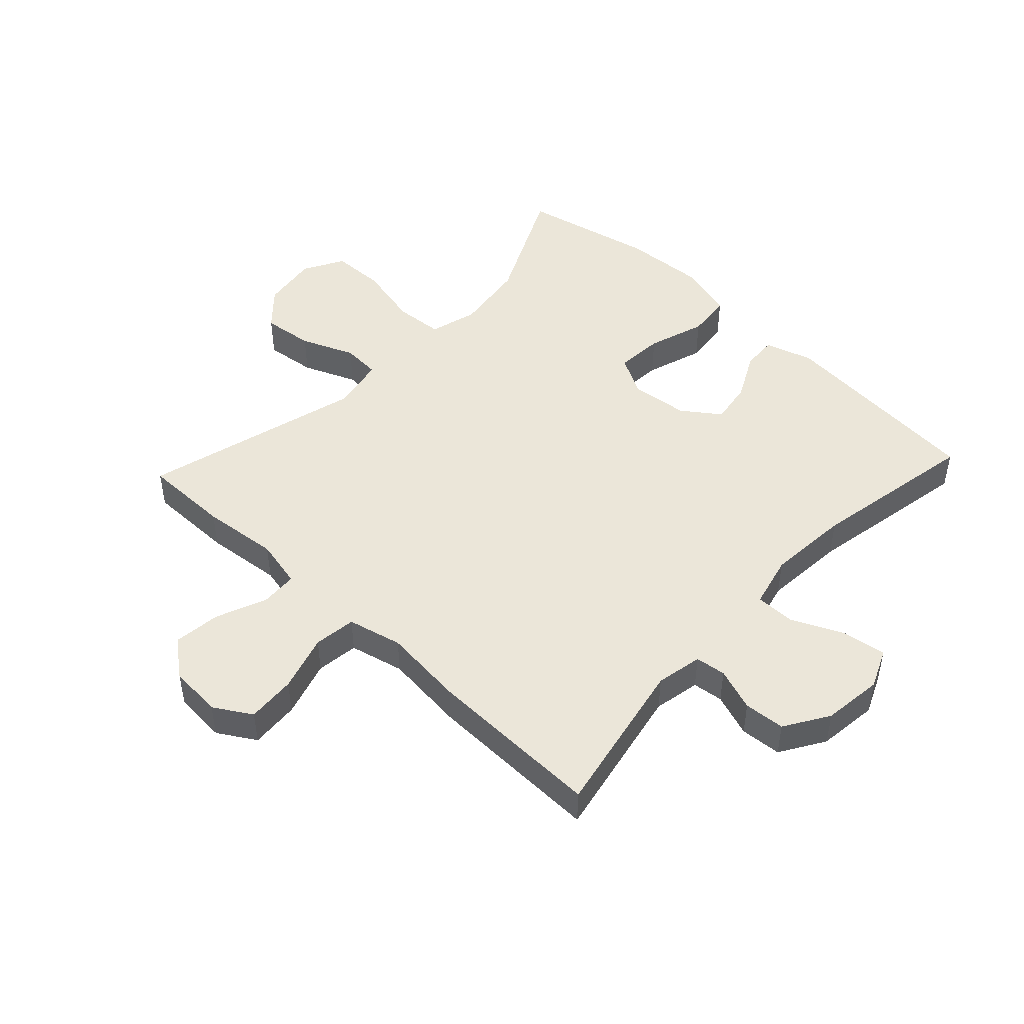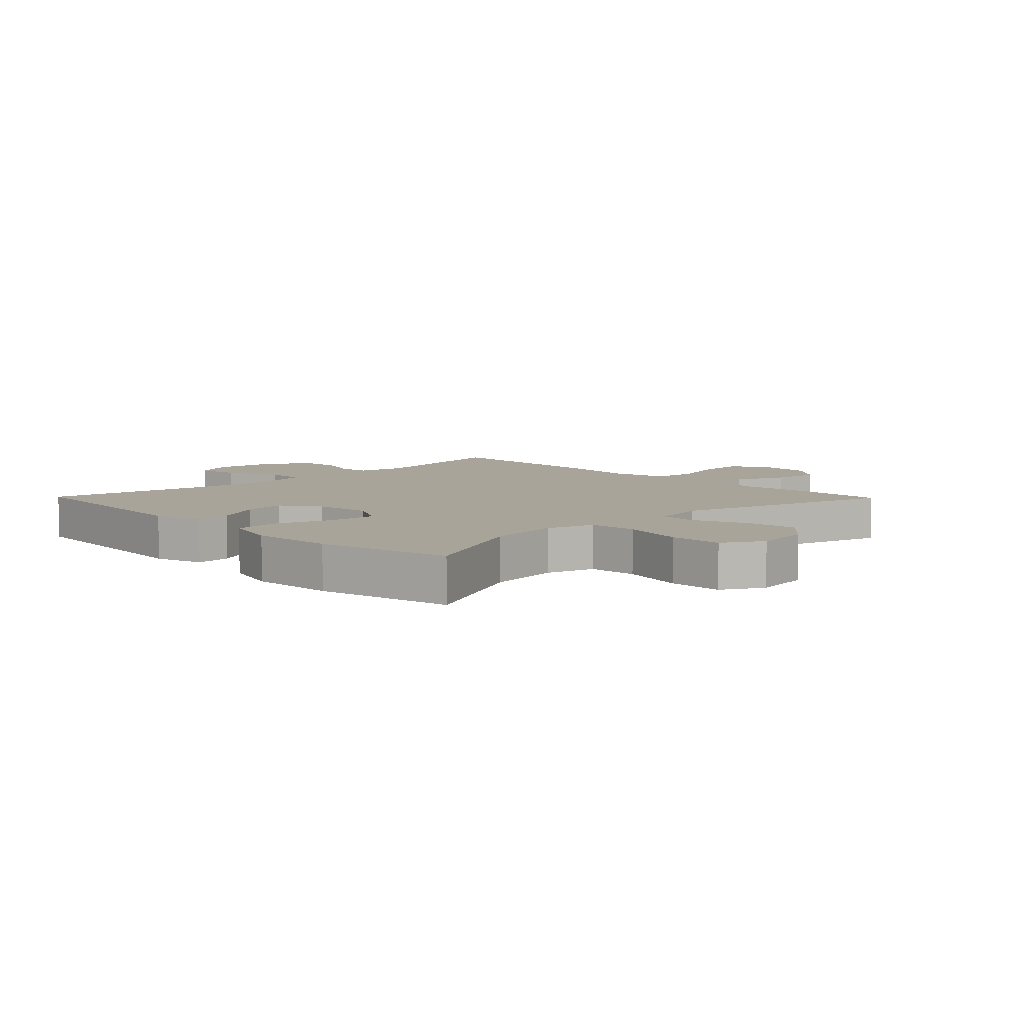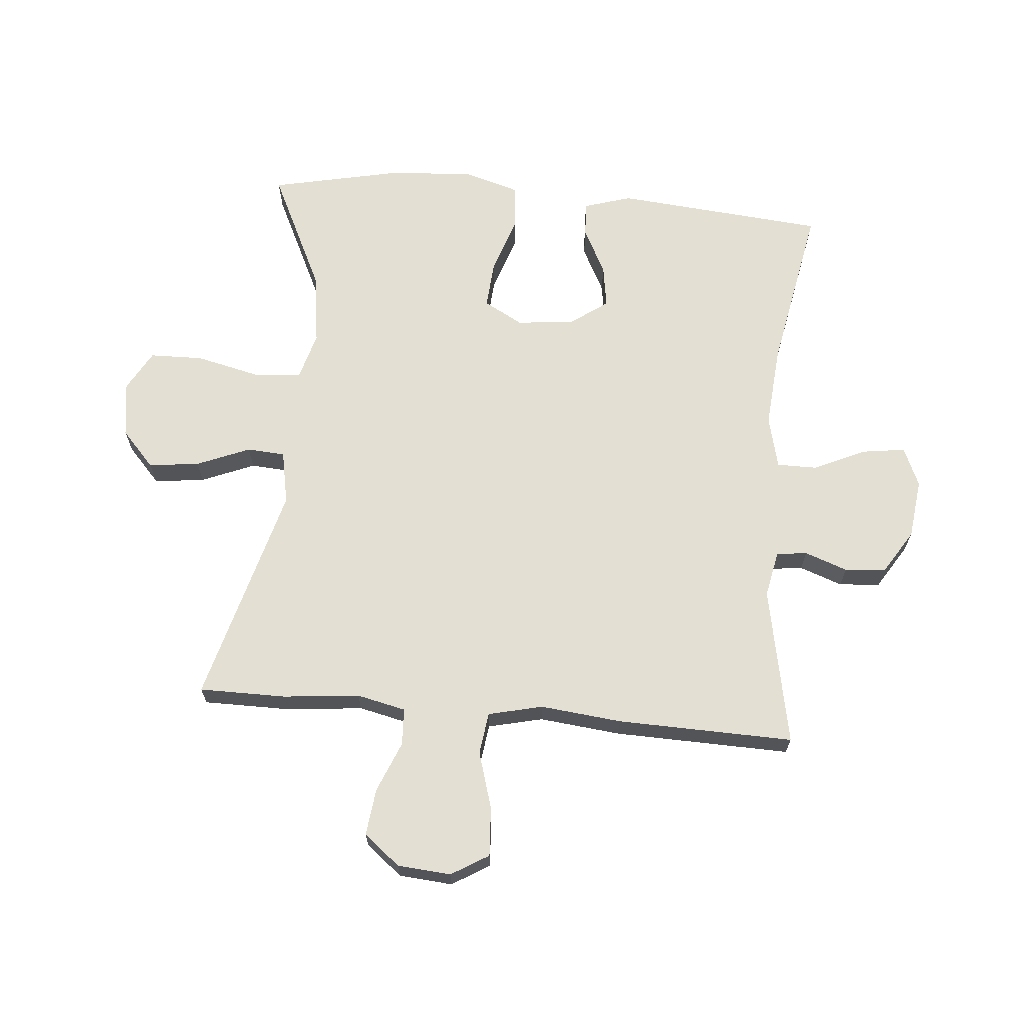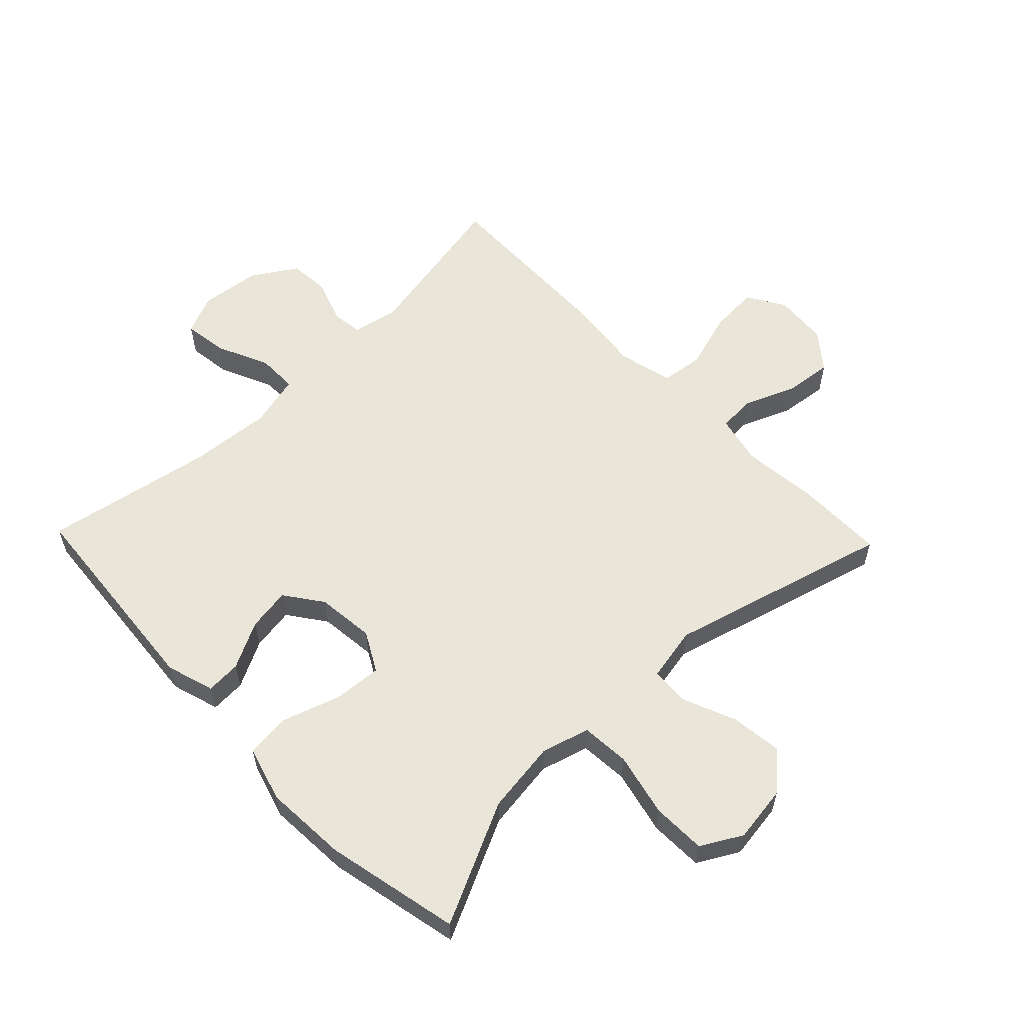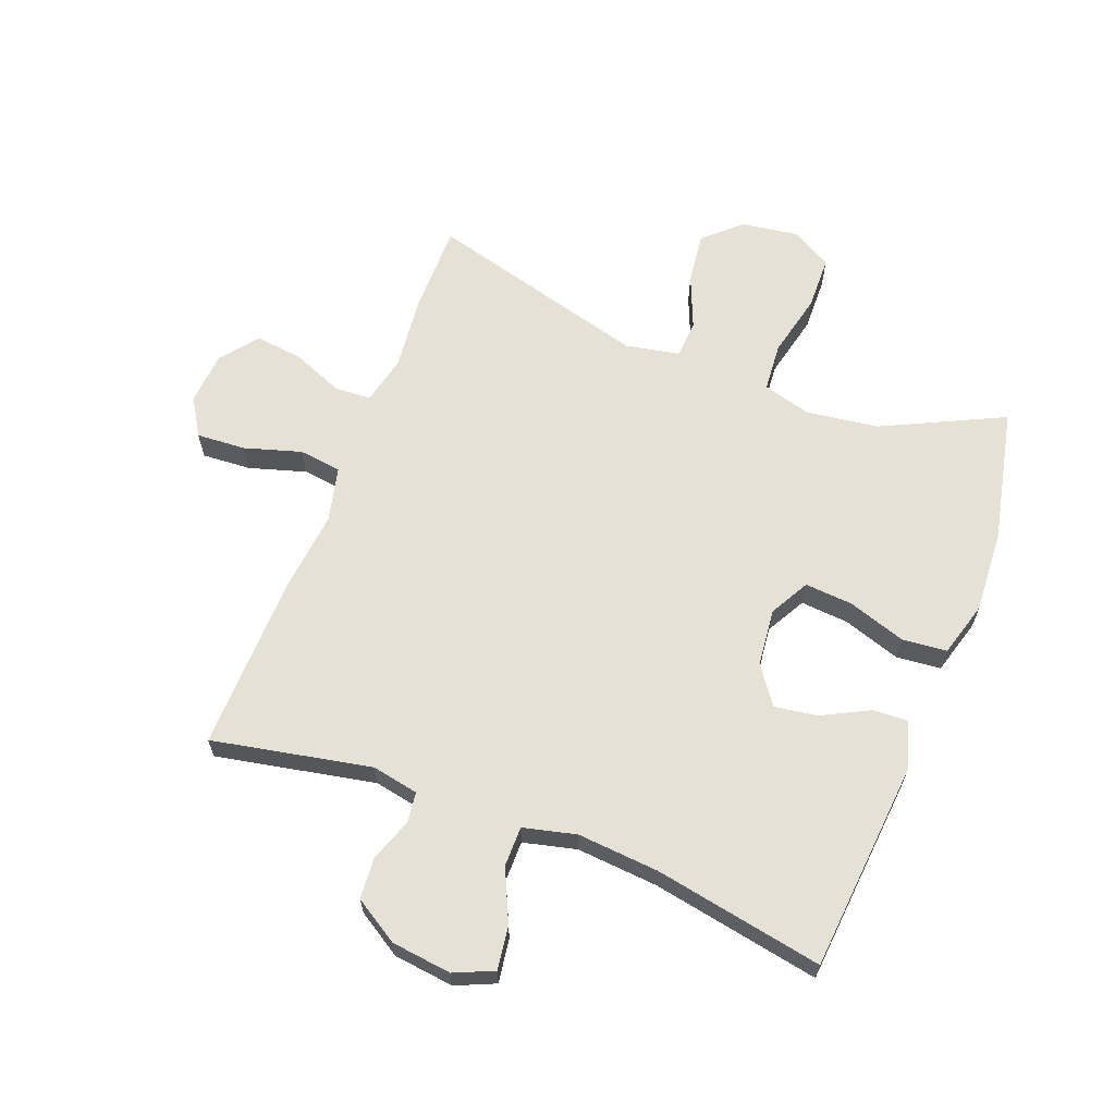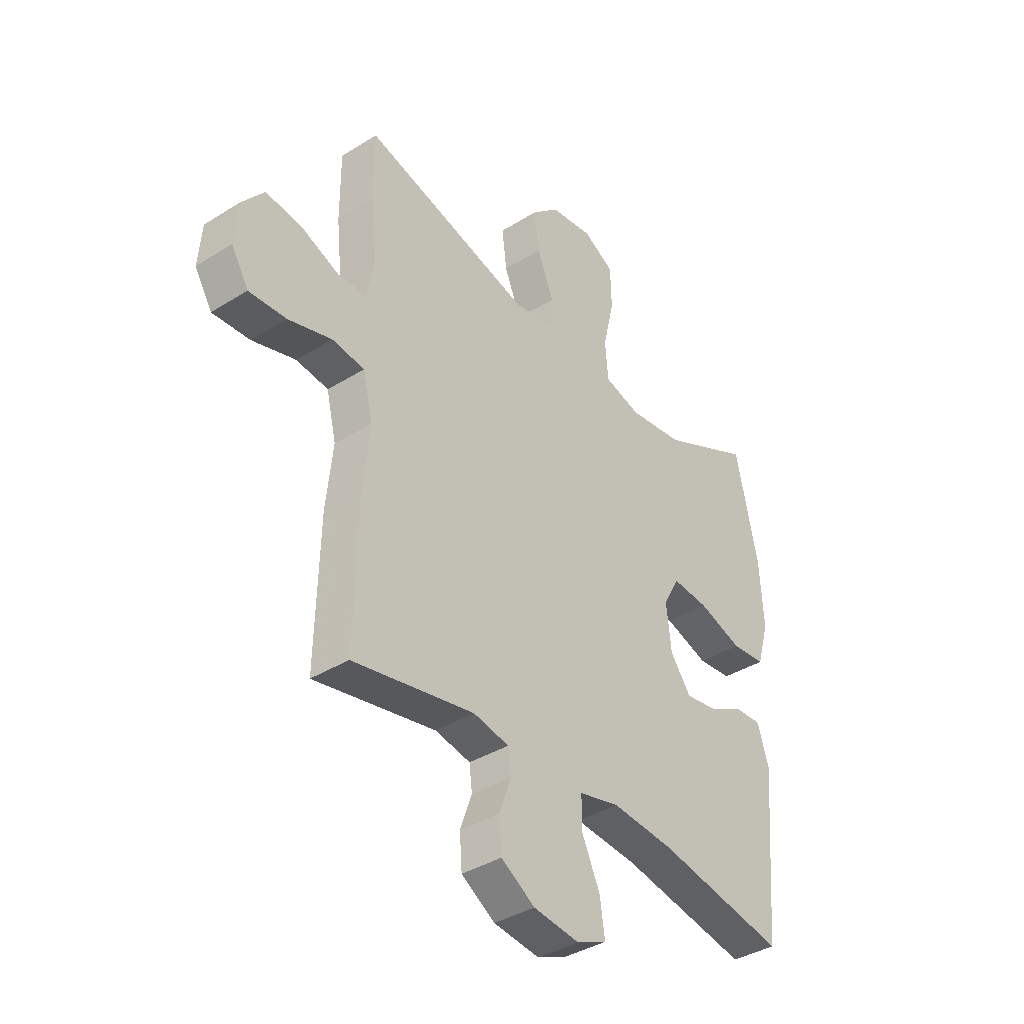
<metadata>
{"format":"obj","ext":"obj","renderer":"f3d","projection":"perspective","resolution":1024,"background":"white","views":[{"elev":47.8,"azim":133.1,"up":"+Y"},{"elev":7.1,"azim":-44.3,"up":"+Y"},{"elev":66.9,"azim":95.1,"up":"+Y"},{"elev":58.4,"azim":-43.9,"up":"+Y"},{"elev":64.1,"azim":-159.0,"up":"+Y"},{"elev":-38.3,"azim":128.4,"up":"+Z"}]}
</metadata>
<code>
v -0.5 0.07 -0.5
v -0.53 0.07 -0.157
v -0.506 0.07 -0.079
v -0.449 0.07 -0.082
v -0.373 0.07 -0.121
v -0.303 0.07 -0.132
v -0.259 0.07 -0.071
v -0.249 0.07 0.023
v -0.284 0.07 0.087
v -0.362 0.07 0.081
v -0.456 0.07 0.05
v -0.529 0.07 0.057
v -0.555 0.07 0.147
v -0.547 0.07 0.282
v -0.5 0.07 0.5
v -0.303 0.07 0.405
v -0.185 0.07 0.389
v -0.107 0.07 0.411
v -0.101 0.07 0.49
v -0.125 0.07 0.594
v -0.123 0.07 0.681
v -0.057 0.07 0.718
v 0.035 0.07 0.705
v 0.094 0.07 0.651
v 0.084 0.07 0.568
v 0.048 0.07 0.481
v 0.052 0.07 0.419
v 0.14 0.07 0.402
v 0.5 0.07 0.5
v 0.5 0.07 0.358
v 0.487 0.07 0.233
v 0.505 0.07 0.153
v 0.565 0.07 0.15
v 0.648 0.07 0.184
v 0.725 0.07 0.193
v 0.772 0.07 0.134
v 0.779 0.07 0.047
v 0.742 0.07 -0.014
v 0.662 0.07 -0.009
v 0.569 0.07 0.019
v 0.5 0.07 0.01
v 0.479 0.07 -0.079
v 0.493 0.07 -0.212
v 0.5 0.07 -0.5
v 0.241 0.07 -0.449
v 0.165 0.07 -0.464
v 0.159 0.07 -0.514
v 0.184 0.07 -0.584
v 0.179 0.07 -0.651
v 0.107 0.07 -0.696
v 0.009 0.07 -0.708
v -0.055 0.07 -0.68
v -0.045 0.07 -0.609
v -0.006 0.07 -0.524
v -0.006 0.07 -0.459
v -0.092 0.07 -0.438
v -0.226 0.07 -0.449
v -0.5 0 -0.5
v -0.53 0 -0.157
v -0.506 0 -0.079
v -0.449 0 -0.082
v -0.373 0 -0.121
v -0.303 0 -0.132
v -0.259 0 -0.071
v -0.249 0 0.023
v -0.284 0 0.087
v -0.362 0 0.081
v -0.456 0 0.05
v -0.529 0 0.057
v -0.555 0 0.147
v -0.547 0 0.282
v -0.5 0 0.5
v -0.303 0 0.405
v -0.185 0 0.389
v -0.107 0 0.411
v -0.101 0 0.49
v -0.125 0 0.594
v -0.123 0 0.681
v -0.057 0 0.718
v 0.035 0 0.705
v 0.094 0 0.651
v 0.084 0 0.568
v 0.048 0 0.481
v 0.052 0 0.419
v 0.14 0 0.402
v 0.5 0 0.5
v 0.5 0 0.358
v 0.487 0 0.233
v 0.505 0 0.153
v 0.565 0 0.15
v 0.648 0 0.184
v 0.725 0 0.193
v 0.772 0 0.134
v 0.779 0 0.047
v 0.742 0 -0.014
v 0.662 0 -0.009
v 0.569 0 0.019
v 0.5 0 0.01
v 0.479 0 -0.079
v 0.493 0 -0.212
v 0.5 0 -0.5
v 0.241 0 -0.449
v 0.165 0 -0.464
v 0.159 0 -0.514
v 0.184 0 -0.584
v 0.179 0 -0.651
v 0.107 0 -0.696
v 0.009 0 -0.708
v -0.055 0 -0.68
v -0.045 0 -0.609
v -0.006 0 -0.524
v -0.006 0 -0.459
v -0.092 0 -0.438
v -0.226 0 -0.449
f 51 52 53 54
f 51 54 55
f 50 51 55
f 47 48 49 50
f 46 47 50 55
f 45 46 55 56
f 42 43 44 45
f 41 42 45 56
f 37 38 39 40
f 37 40 41
f 36 37 41
f 33 34 35 36
f 32 33 36 41
f 31 32 41 56
f 28 29 30 31
f 27 28 31 56
f 23 24 25 26
f 21 22 23 26
f 19 20 21 26
f 18 19 26 27
f 17 18 27 56
f 13 14 15 16
f 10 11 12 13
f 9 10 13 16
f 8 9 16 17
f 2 3 4 5
f 57 1 2 5
f 57 5 6
f 56 57 6 7
f 7 8 17 56
f 111 110 109 108
f 112 111 108
f 112 108 107
f 107 106 105 104
f 112 107 104 103
f 113 112 103 102
f 102 101 100 99
f 113 102 99 98
f 97 96 95 94
f 98 97 94
f 98 94 93
f 93 92 91 90
f 98 93 90 89
f 113 98 89 88
f 88 87 86 85
f 113 88 85 84
f 83 82 81 80
f 83 80 79 78
f 83 78 77 76
f 84 83 76 75
f 113 84 75 74
f 73 72 71 70
f 70 69 68 67
f 73 70 67 66
f 74 73 66 65
f 62 61 60 59
f 62 59 58 114
f 63 62 114
f 64 63 114 113
f 113 74 65 64
f 1 58 59 2
f 2 59 60 3
f 3 60 61 4
f 4 61 62 5
f 5 62 63 6
f 6 63 64 7
f 7 64 65 8
f 8 65 66 9
f 9 66 67 10
f 10 67 68 11
f 11 68 69 12
f 12 69 70 13
f 13 70 71 14
f 14 71 72 15
f 15 72 73 16
f 16 73 74 17
f 17 74 75 18
f 18 75 76 19
f 19 76 77 20
f 20 77 78 21
f 21 78 79 22
f 22 79 80 23
f 23 80 81 24
f 24 81 82 25
f 25 82 83 26
f 26 83 84 27
f 27 84 85 28
f 28 85 86 29
f 29 86 87 30
f 30 87 88 31
f 31 88 89 32
f 32 89 90 33
f 33 90 91 34
f 34 91 92 35
f 35 92 93 36
f 36 93 94 37
f 37 94 95 38
f 38 95 96 39
f 39 96 97 40
f 40 97 98 41
f 41 98 99 42
f 42 99 100 43
f 43 100 101 44
f 44 101 102 45
f 45 102 103 46
f 46 103 104 47
f 47 104 105 48
f 48 105 106 49
f 49 106 107 50
f 50 107 108 51
f 51 108 109 52
f 52 109 110 53
f 53 110 111 54
f 54 111 112 55
f 55 112 113 56
f 56 113 114 57
f 57 114 58 1

</code>
